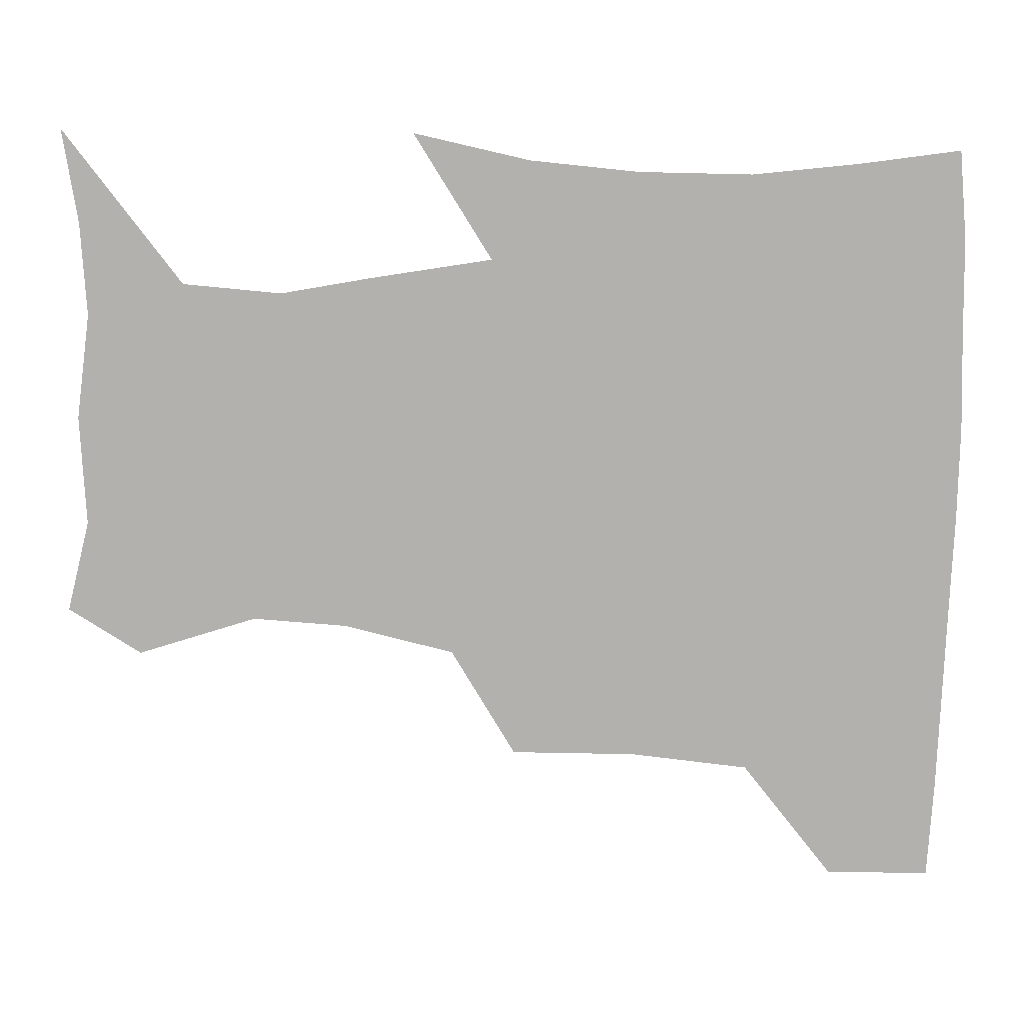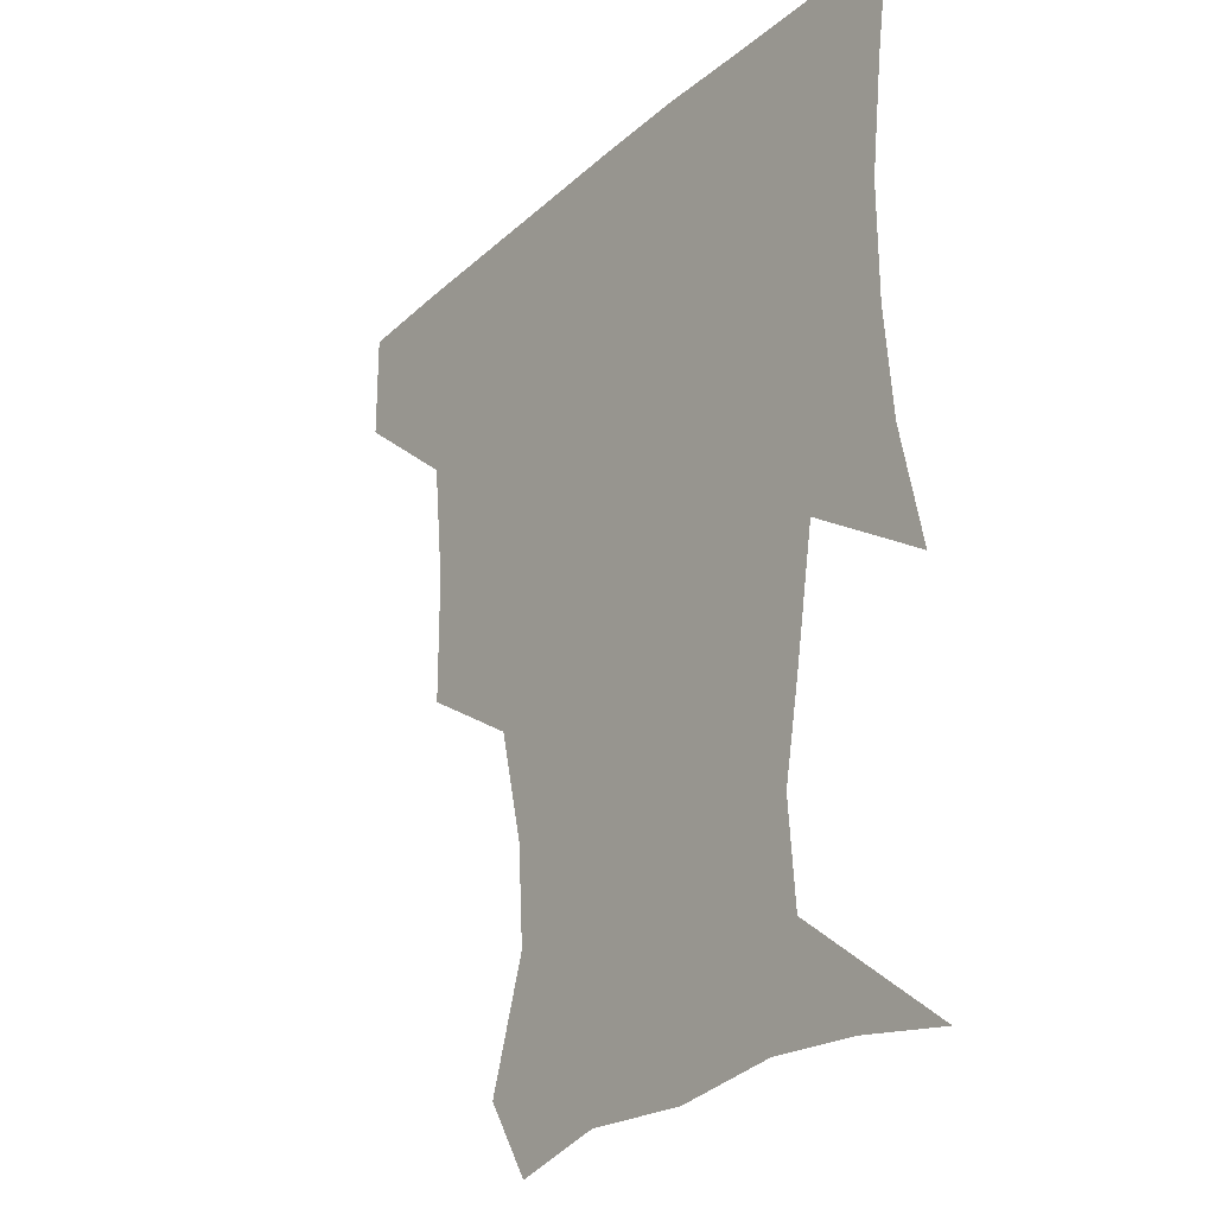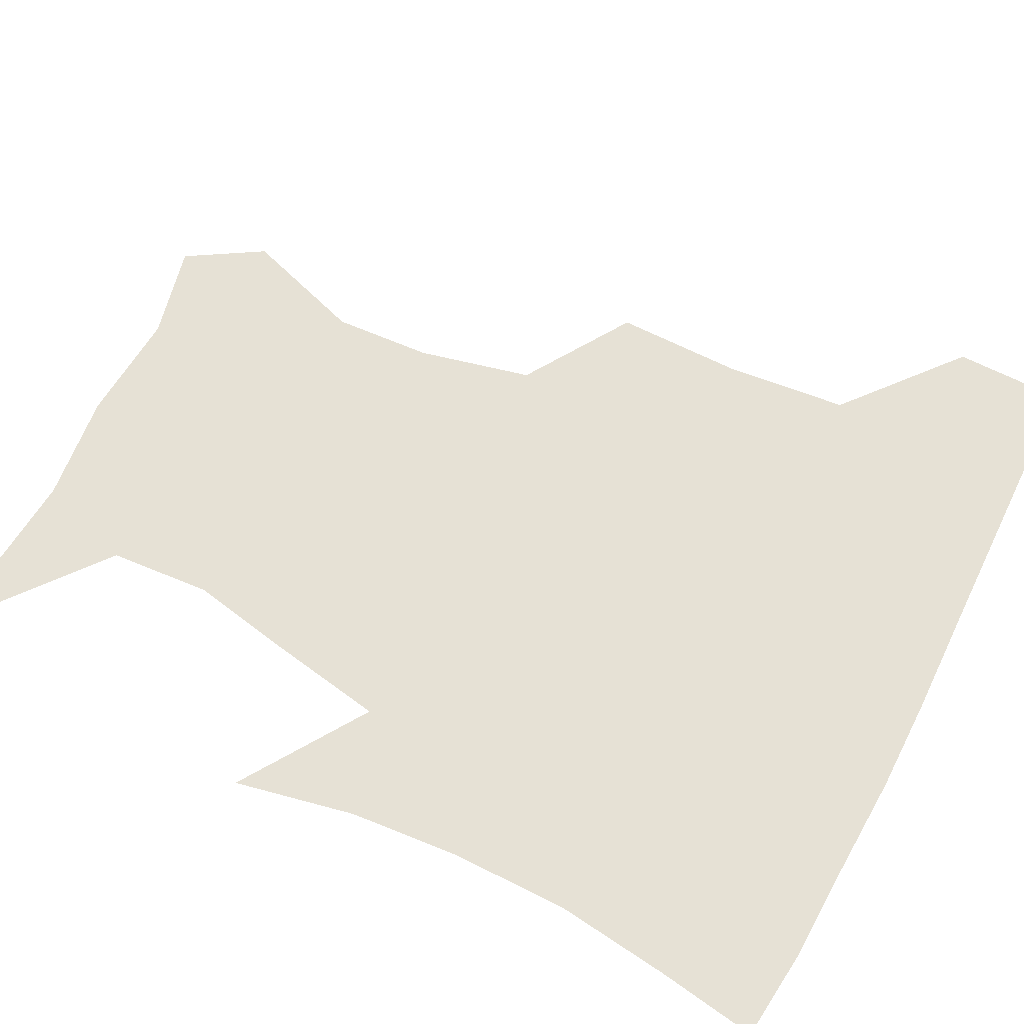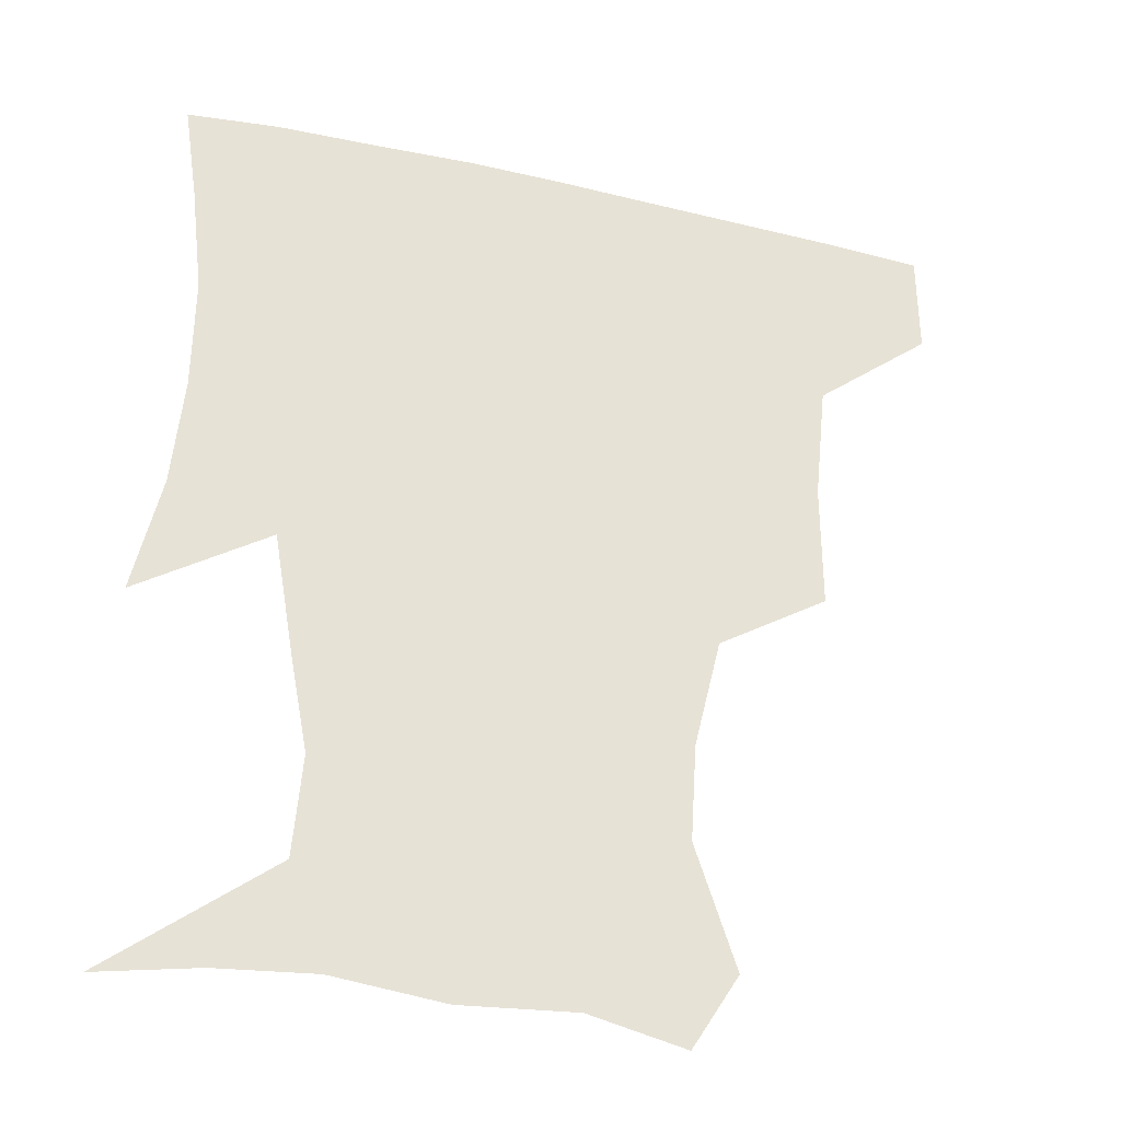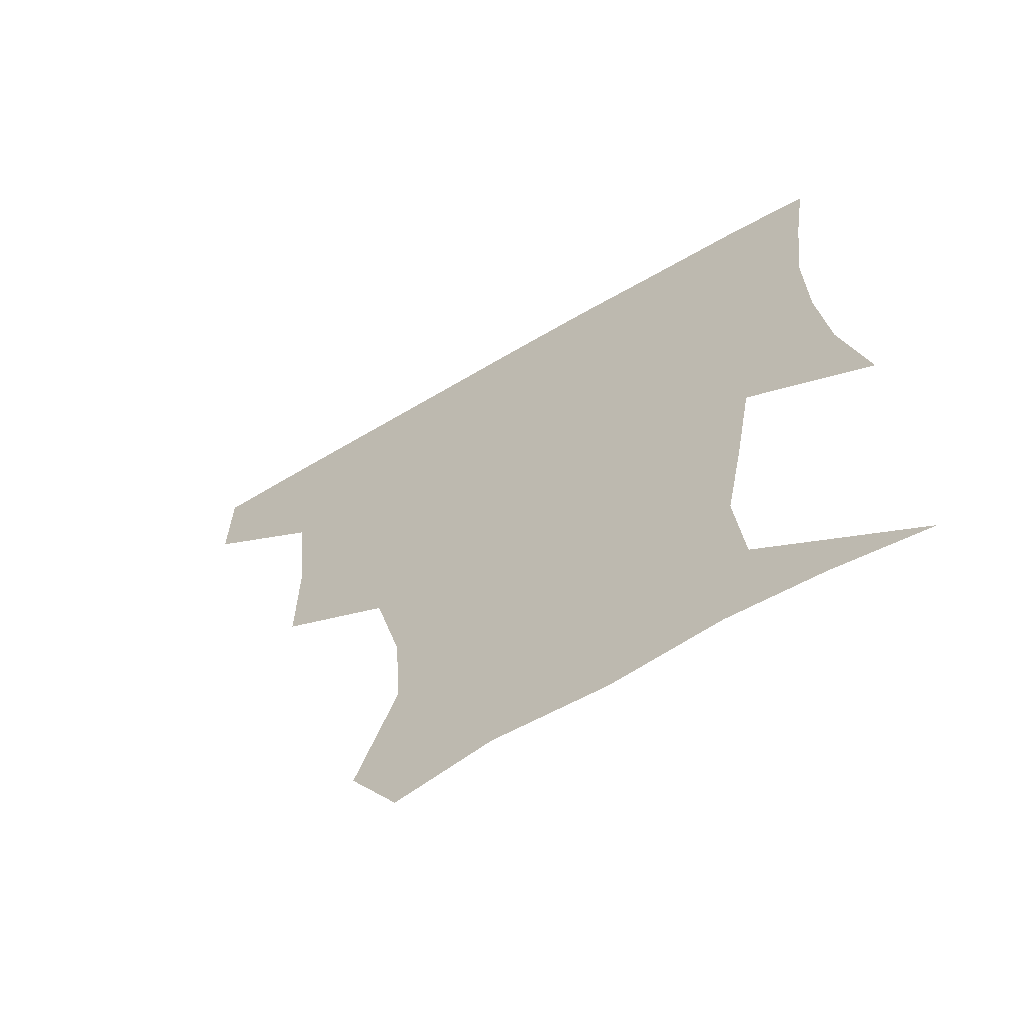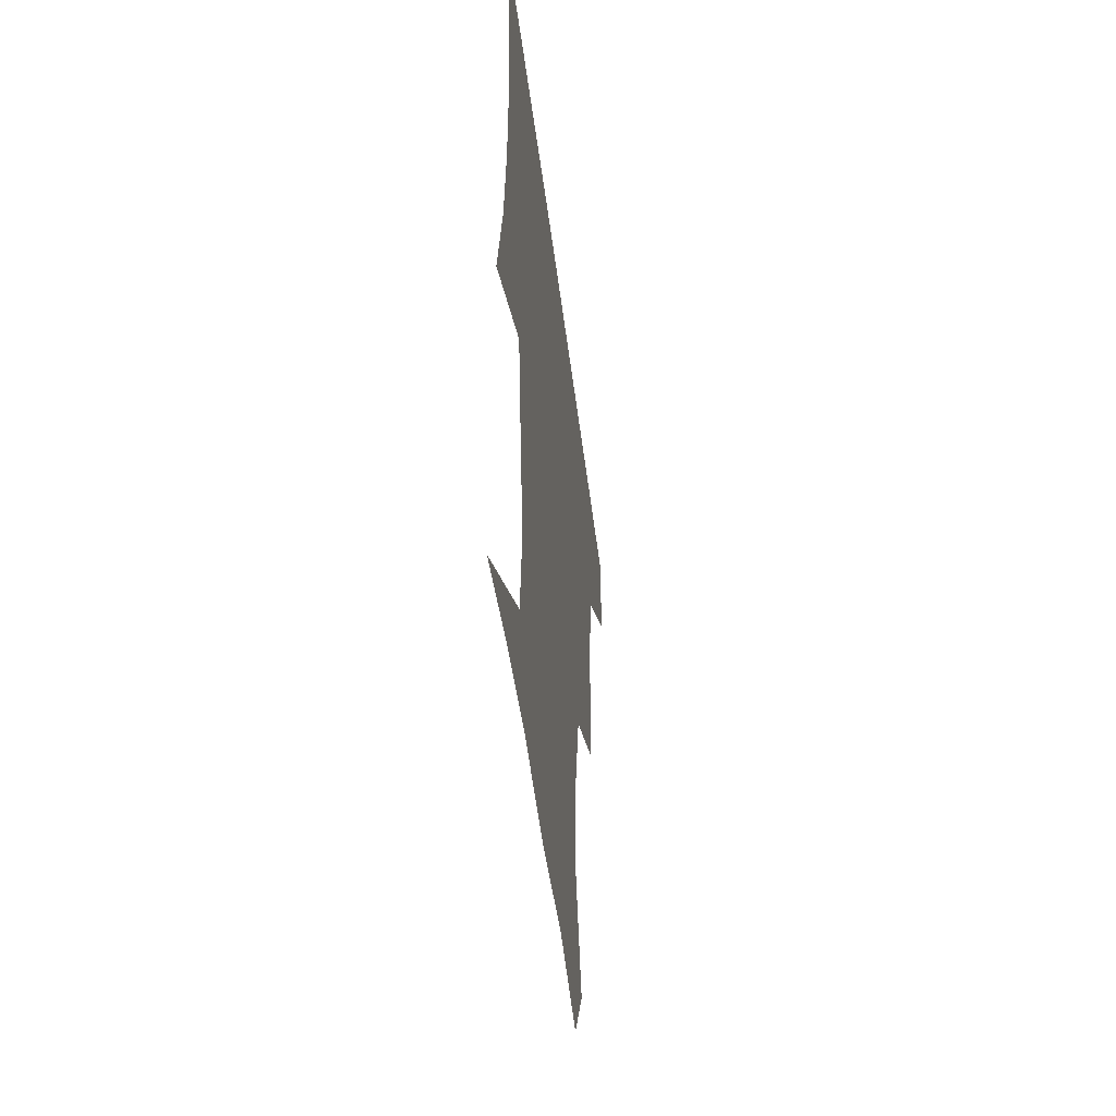
<metadata>
{"format":"obj","ext":"obj","renderer":"f3d","projection":"perspective","resolution":1024,"background":"white","views":[{"elev":-79.2,"azim":89.0,"up":"+Z"},{"elev":-26.1,"azim":53.4,"up":"+Y"},{"elev":64.5,"azim":117.3,"up":"+Z"},{"elev":-34.2,"azim":162.7,"up":"+Y"},{"elev":-66.0,"azim":30.3,"up":"+Y"},{"elev":-50.6,"azim":97.2,"up":"+Y"}]}
</metadata>
<code>
v 451.9 387.5 0
v 452 419.6 0
v 491.1 283.1 0
v 491.1 321.7 0
v 487.2 358.7 0
v 484.5 390.9 0
v 482.6 421.1 0
v 522.4 161.7 0
v 534.4 198.4 0
v 532.5 228.1 0
v 524.3 262.4 0
v 519.9 299.1 0
v 518.4 333.6 0
v 516 363.5 0
v 513.9 392.4 0
v 512.6 421.8 0
v 536.5 138.8 0
v 552.4 181 0
v 554.4 209.6 0
v 552.7 244.3 0
v 548.4 274 0
v 547.4 308.6 0
v 546.1 338.4 0
v 545.4 366.4 0
v 543.6 393.6 0
v 542.1 422.4 0
v 564.9 145.3 0
v 575.3 184.8 0
v 577.3 216.8 0
v 575.7 247.1 0
v 573.7 277.4 0
v 573.2 311 0
v 573.2 339.3 0
v 573.4 367.4 0
v 573.2 394.1 0
v 571.2 423.2 0
v 598.9 142.9 0
v 598 184.2 0
v 599.8 216.1 0
v 599.2 250.6 0
v 599.7 283.6 0
v 599.4 312.5 0
v 600.3 340.8 0
v 601.1 368.2 0
v 601.8 394.3 0
v 600.2 423.3 0
v 631.7 146.6 0
v 621.4 178.6 0
v 620.3 216.9 0
v 623.3 246.7 0
v 626.1 278.1 0
v 624.8 308.8 0
v 625.3 341.5 0
v 627.8 367.1 0
v 629.7 394.6 0
v 631 422.1 0
v 660.3 144.3 0
v 641.9 176.6 0
v 639.5 207.4 0
v 644.8 235.4 0
v 651.2 273.3 0
v 649.2 305.7 0
v 650.1 335.7 0
v 653.8 363.4 0
v 657 393.6 0
v 660 421.3 0
v 689.4 139.1 0
v 689.9 248.4 0
v 682.2 284.8 0
v 679.2 318.6 0
v 679 354.1 0
v 683.1 388.3 0
v 687.5 418.5 0
v 691 451 0
f 5 6 1
f 1 6 2
f 6 7 2
f 11 12 3
f 3 12 4
f 12 13 4
f 4 13 5
f 13 14 5
f 5 14 6
f 14 15 6
f 6 15 7
f 15 16 7
f 17 18 8
f 8 18 9
f 18 19 9
f 9 19 10
f 19 20 10
f 10 20 11
f 20 21 11
f 11 21 12
f 21 22 12
f 12 22 13
f 22 23 13
f 13 23 14
f 23 24 14
f 14 24 15
f 24 25 15
f 15 25 16
f 25 26 16
f 17 27 18
f 27 28 18
f 18 28 19
f 28 29 19
f 19 29 20
f 29 30 20
f 20 30 21
f 30 31 21
f 21 31 22
f 31 32 22
f 22 32 23
f 32 33 23
f 23 33 24
f 33 34 24
f 24 34 25
f 34 35 25
f 25 35 26
f 35 36 26
f 27 37 28
f 37 38 28
f 28 38 29
f 38 39 29
f 29 39 30
f 39 40 30
f 30 40 31
f 40 41 31
f 31 41 32
f 41 42 32
f 32 42 33
f 42 43 33
f 33 43 34
f 43 44 34
f 34 44 35
f 44 45 35
f 35 45 36
f 45 46 36
f 37 47 38
f 47 48 38
f 38 48 39
f 48 49 39
f 39 49 40
f 49 50 40
f 40 50 41
f 50 51 41
f 41 51 42
f 51 52 42
f 42 52 43
f 52 53 43
f 43 53 44
f 53 54 44
f 44 54 45
f 54 55 45
f 45 55 46
f 55 56 46
f 47 57 48
f 57 58 48
f 48 58 49
f 58 59 49
f 49 59 50
f 59 60 50
f 50 60 51
f 60 61 51
f 51 61 52
f 61 62 52
f 52 62 53
f 62 63 53
f 53 63 54
f 63 64 54
f 54 64 55
f 64 65 55
f 55 65 56
f 65 66 56
f 57 67 58
f 61 68 62
f 68 69 62
f 62 69 63
f 69 70 63
f 63 70 64
f 70 71 64
f 64 71 65
f 71 72 65
f 65 72 66
f 72 73 66

</code>
